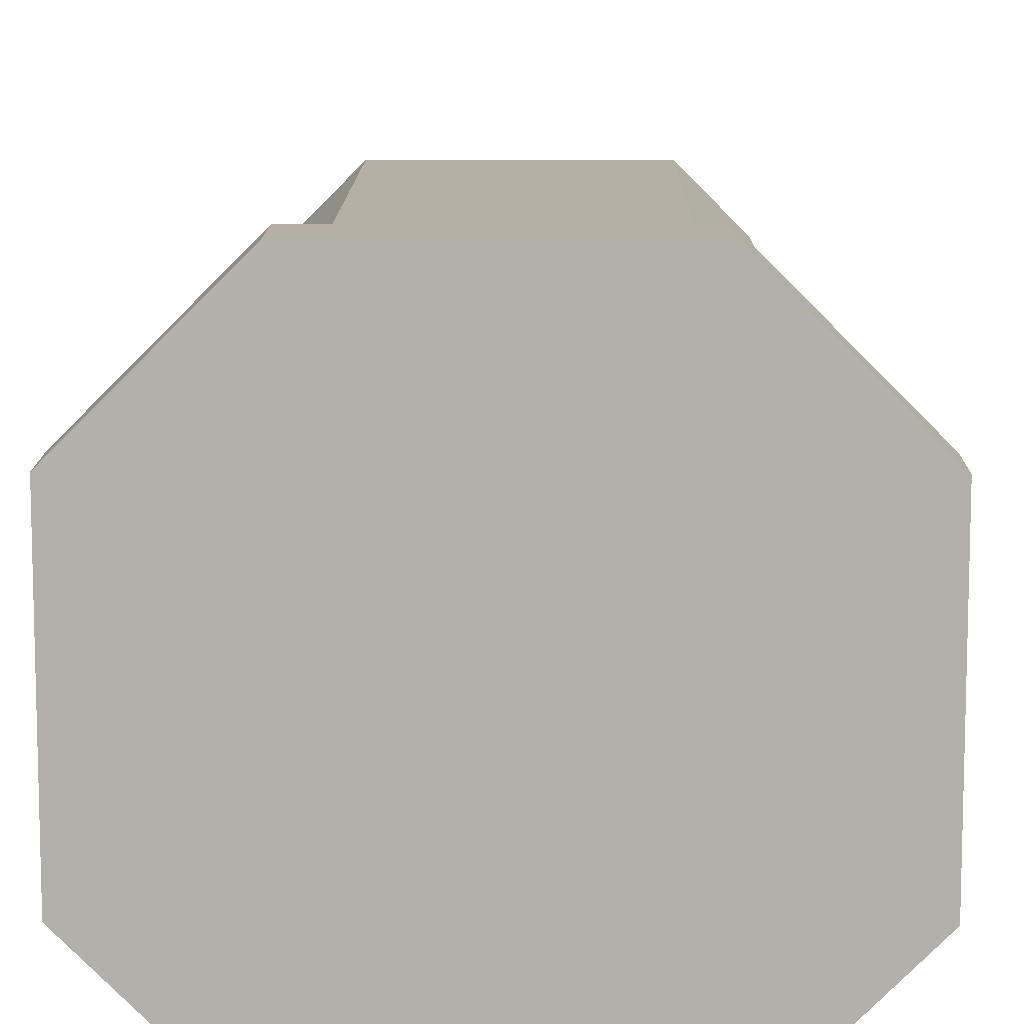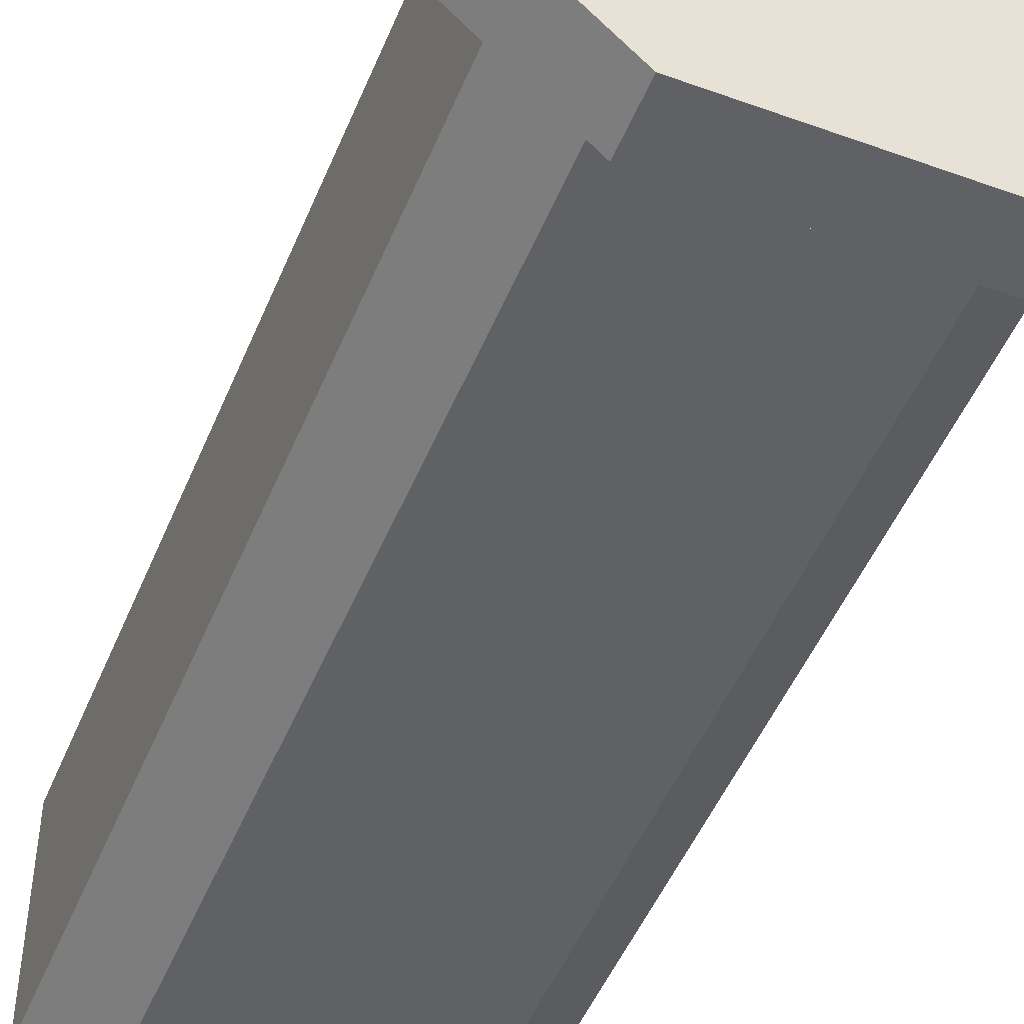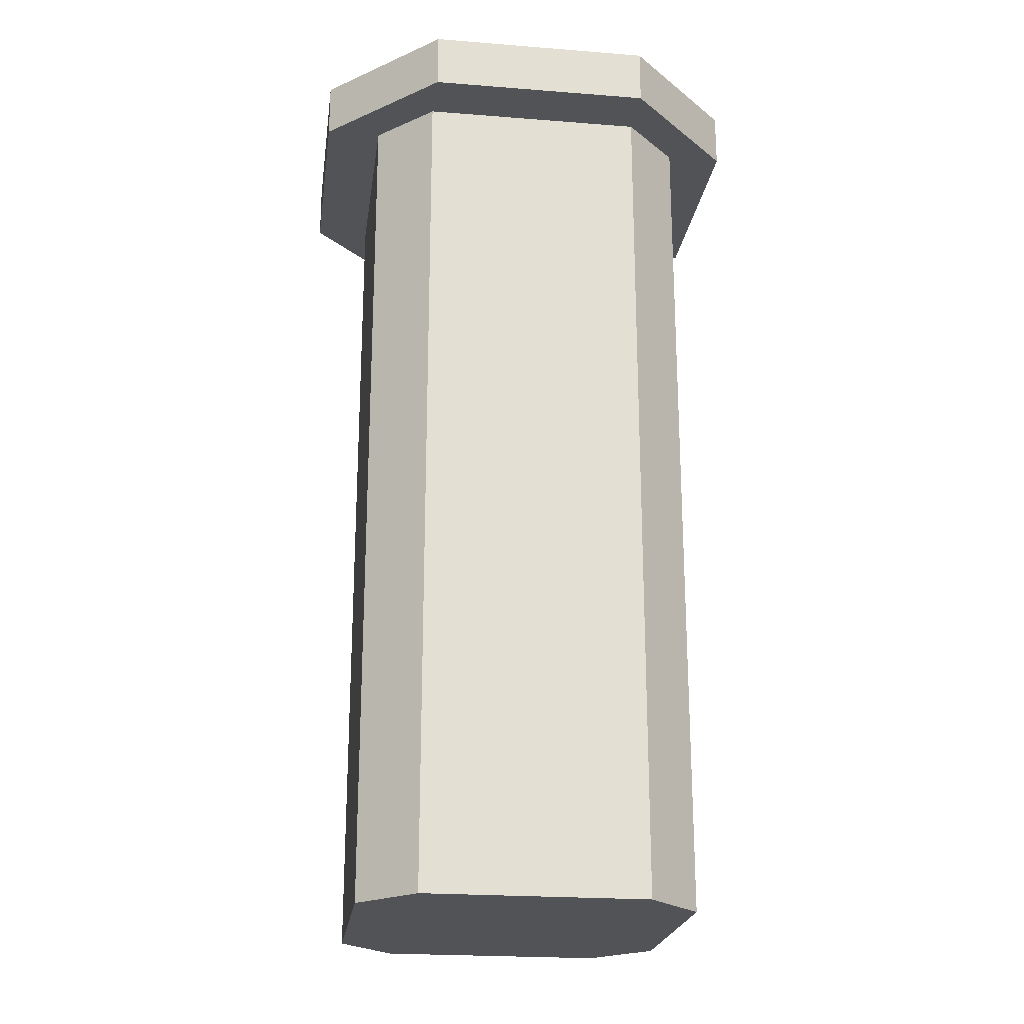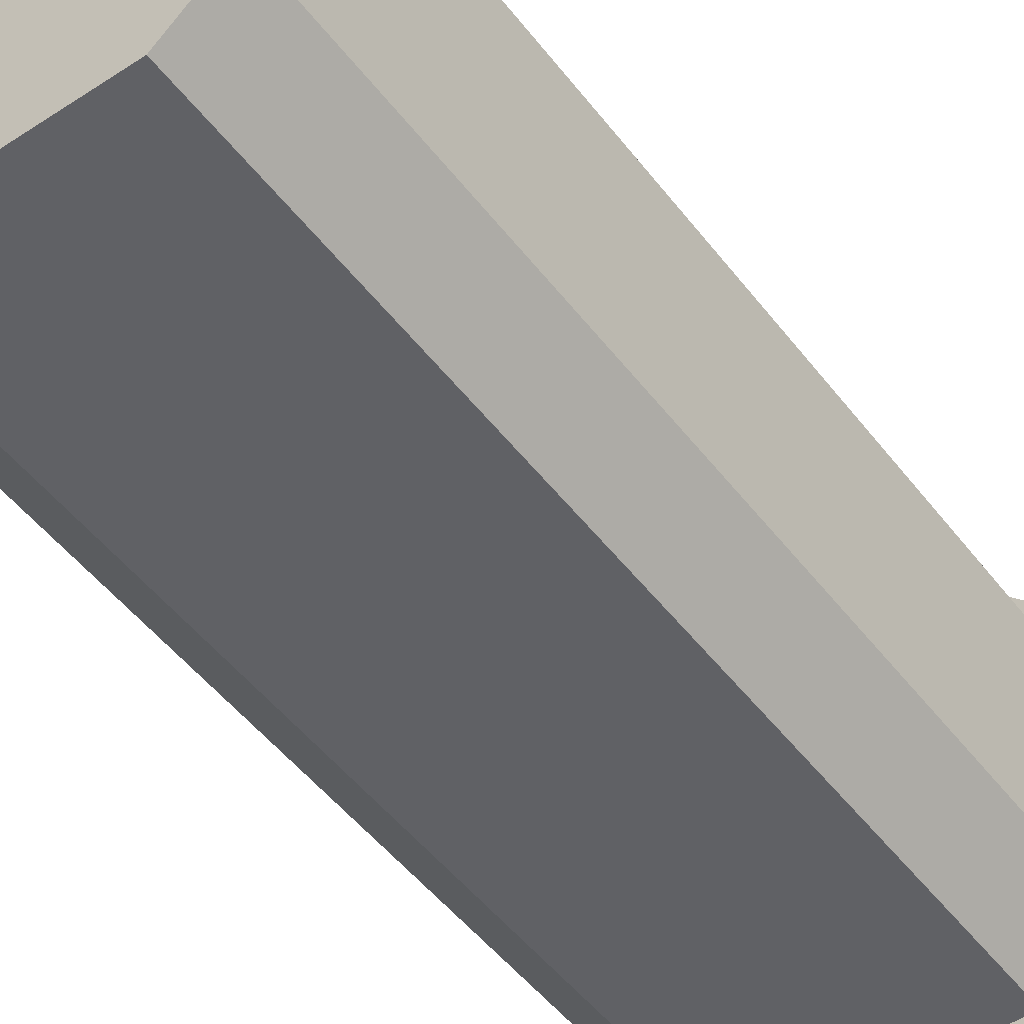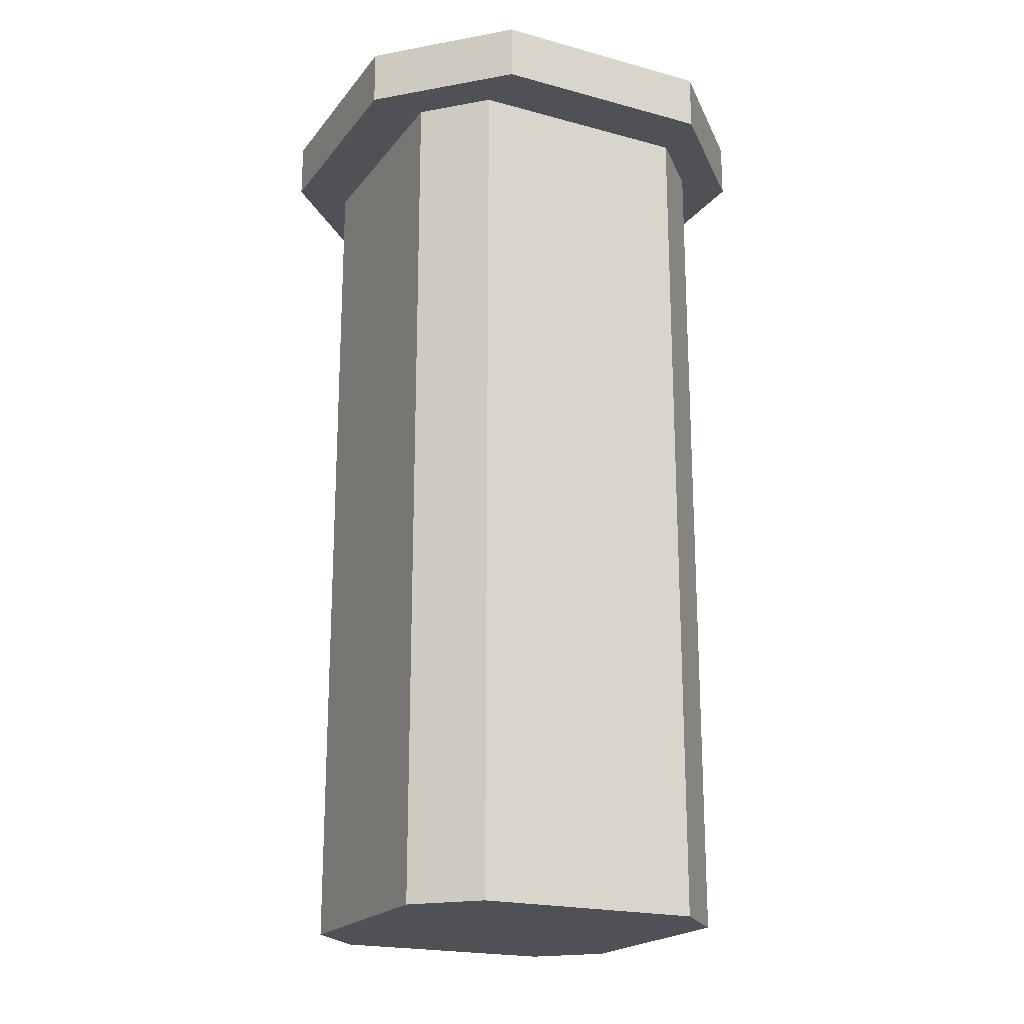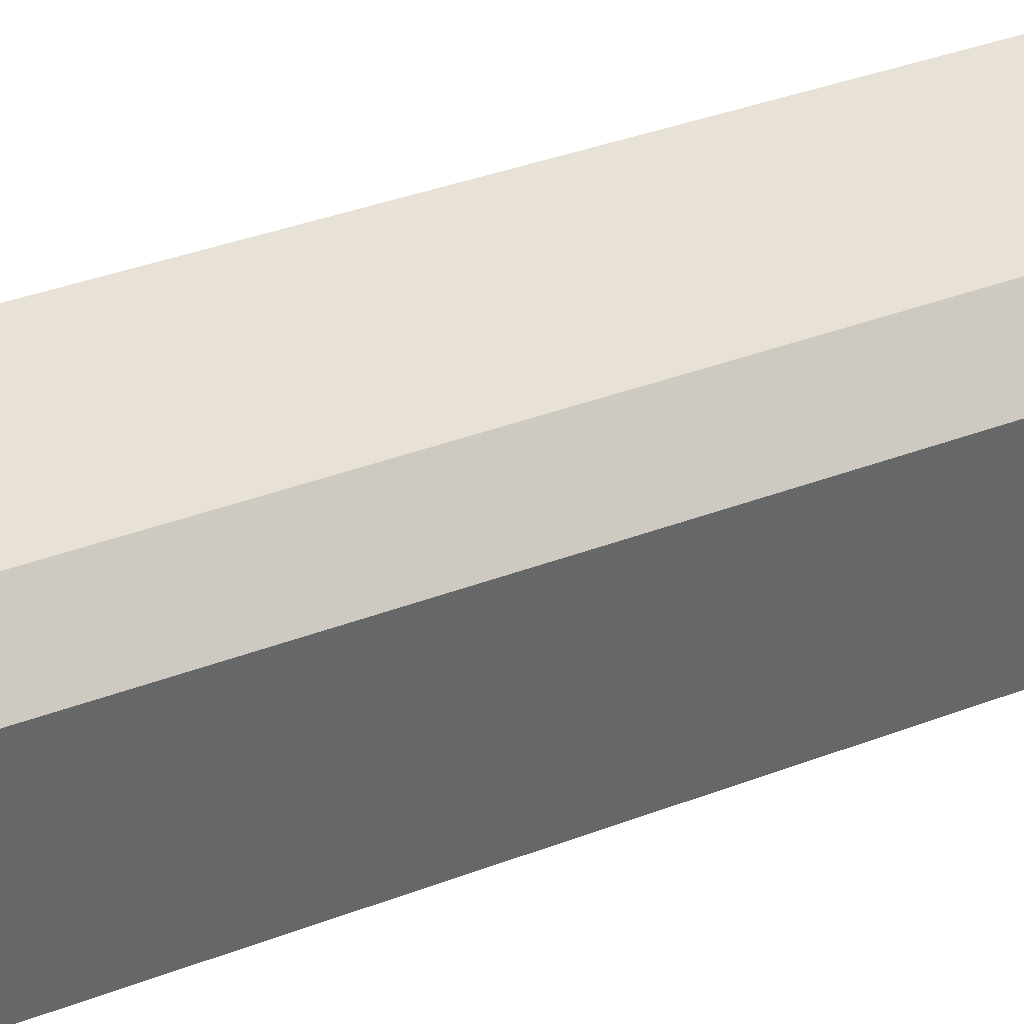
<metadata>
{"format":"obj","ext":"obj","renderer":"f3d","projection":"perspective","resolution":1024,"background":"white","views":[{"elev":11.4,"azim":0.7,"up":"+Y"},{"elev":-49.1,"azim":-21.9,"up":"+Y"},{"elev":-22.4,"azim":-97.8,"up":"+Z"},{"elev":-49.5,"azim":-144.1,"up":"+Y"},{"elev":-20.3,"azim":-26.5,"up":"+Z"},{"elev":40.2,"azim":65.3,"up":"+Y"}]}
</metadata>
<code>
v 224 -1312 -8
v 144 -1296 -8
v 240 -1296 -8
v 160 -1312 -8
v 144 -1200 -8
v 128 -1280 -8
v 128 -1216 -8
v 160 -1200 -8
v 144 -1216 -8
v 224 -1296 -8
v 240 -1280 -8
v 240 -1216 -8
v 224 -1200 -8
v 240 -1200 -8
v 256 -1216 -8
v 256 -1280 -8
v 144 -1280 -8
v 160 -1296 -8
v 160 -1184 -8
v 224 -1184 -8
v 224 -1312 8
v 160 -1312 8
v 256 -1216 8
v 256 -1280 8
v 160 -1184 8
v 224 -1184 8
v 128 -1280 8
v 128 -1216 8
v 224 -1296 -256
v 240 -1216 -256
v 240 -1280 -256
v 224 -1200 -256
v 160 -1200 -256
v 144 -1216 -256
v 144 -1280 -256
v 160 -1296 -256
v 240 -1216 -232
v 240 -1280 -232
v 224 -1296 -232
v 160 -1296 -232
v 144 -1280 -232
v 144 -1216 -232
v 160 -1200 -232
v 224 -1200 -232
f 1 2 3
f 1 4 2
f 5 6 7
f 5 2 6
f 8 9 5
f 3 10 11
f 12 13 14
f 3 15 16
f 3 14 15
f 17 18 2
f 14 19 20
f 14 5 19
f 21 4 1
f 21 22 4
f 23 16 15
f 23 24 16
f 25 20 19
f 25 26 20
f 27 7 6
f 27 28 7
f 28 26 25
f 28 23 26
f 28 24 23
f 28 21 24
f 28 22 21
f 28 27 22
f 28 19 7
f 28 25 19
f 22 6 4
f 22 27 6
f 26 15 20
f 26 23 15
f 24 1 16
f 24 21 1
f 29 30 31
f 29 32 30
f 29 33 32
f 29 34 33
f 29 35 34
f 29 36 35
f 37 31 30
f 37 38 31
f 12 38 37
f 12 11 38
f 39 36 29
f 39 40 36
f 10 40 39
f 10 18 40
f 41 34 35
f 41 42 34
f 17 42 41
f 17 9 42
f 43 32 33
f 43 44 32
f 8 44 43
f 8 13 44
f 40 35 36
f 40 41 35
f 18 41 40
f 18 17 41
f 44 30 32
f 44 37 30
f 13 37 44
f 13 12 37
f 42 33 34
f 42 43 33
f 9 43 42
f 9 8 43
f 38 29 31
f 38 39 29
f 11 39 38
f 11 10 39

</code>
